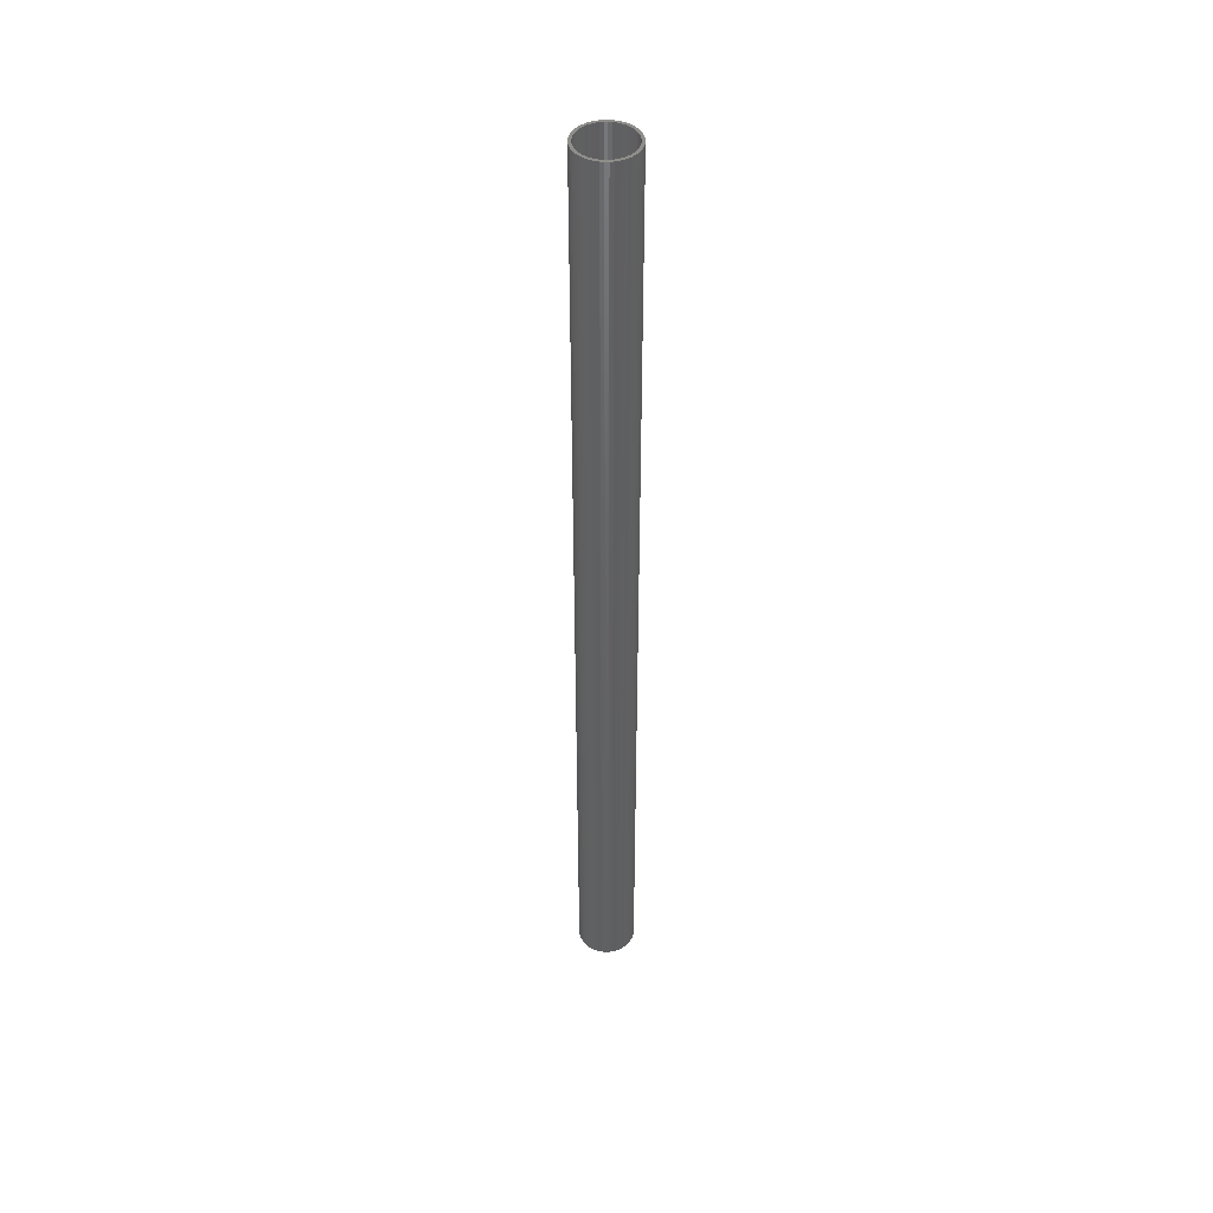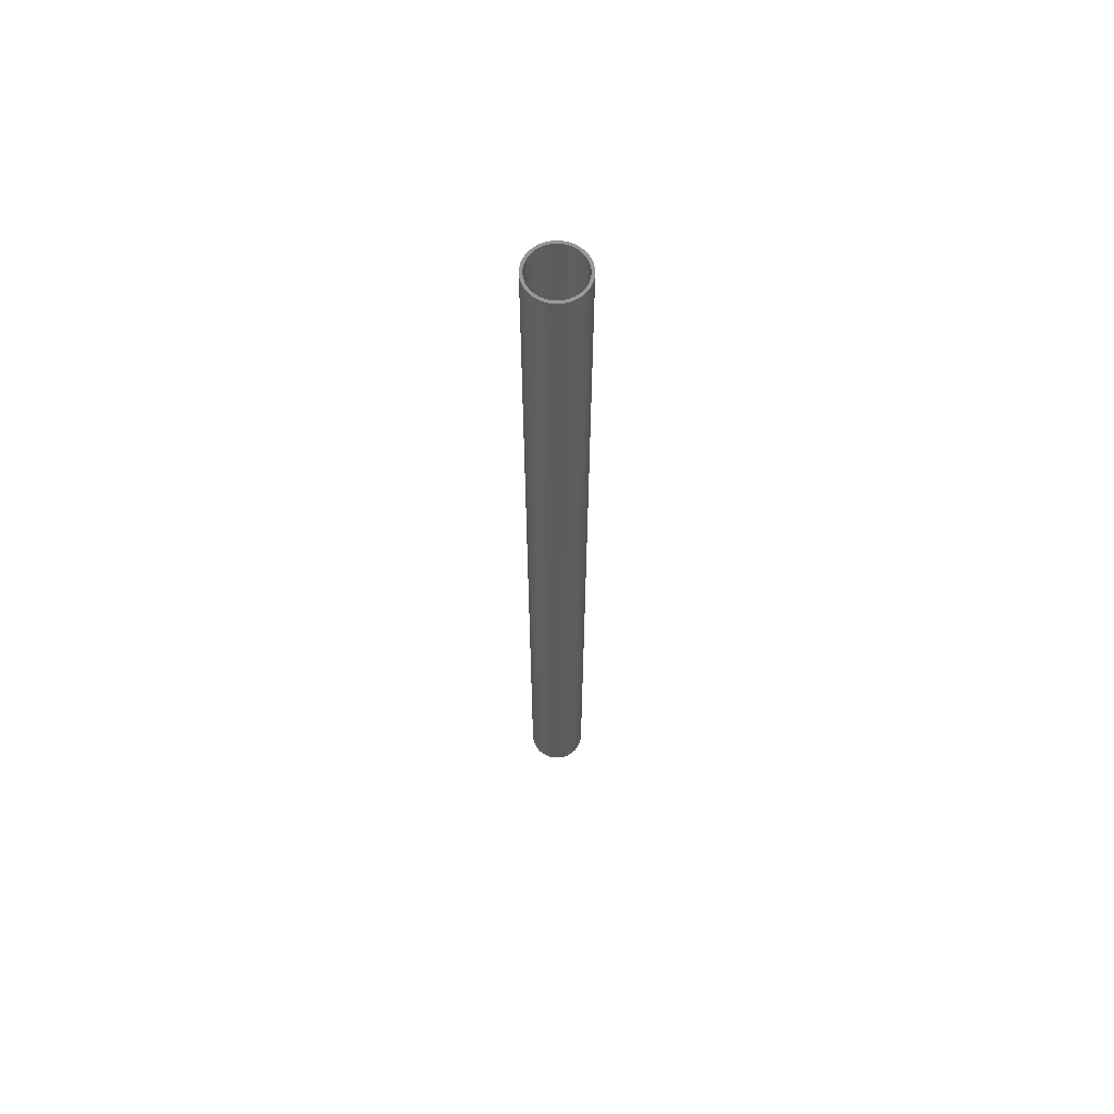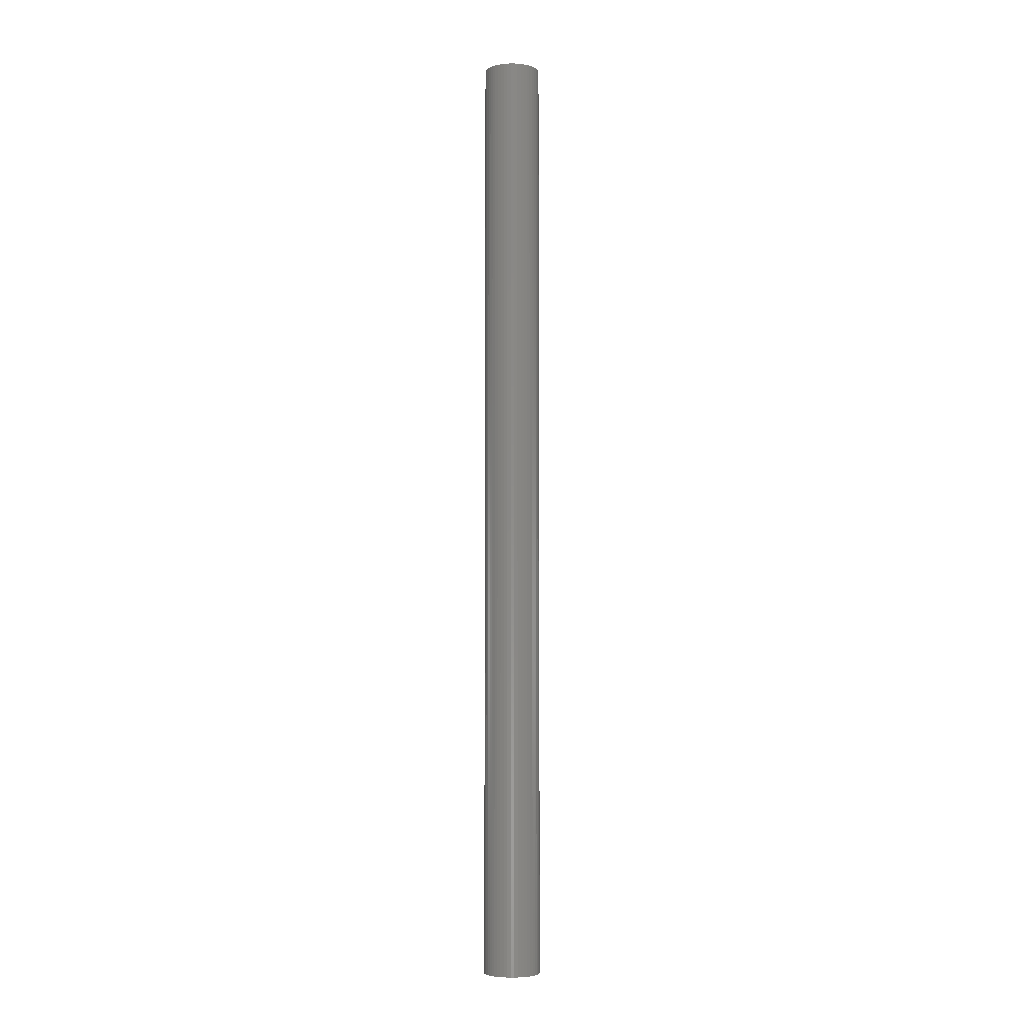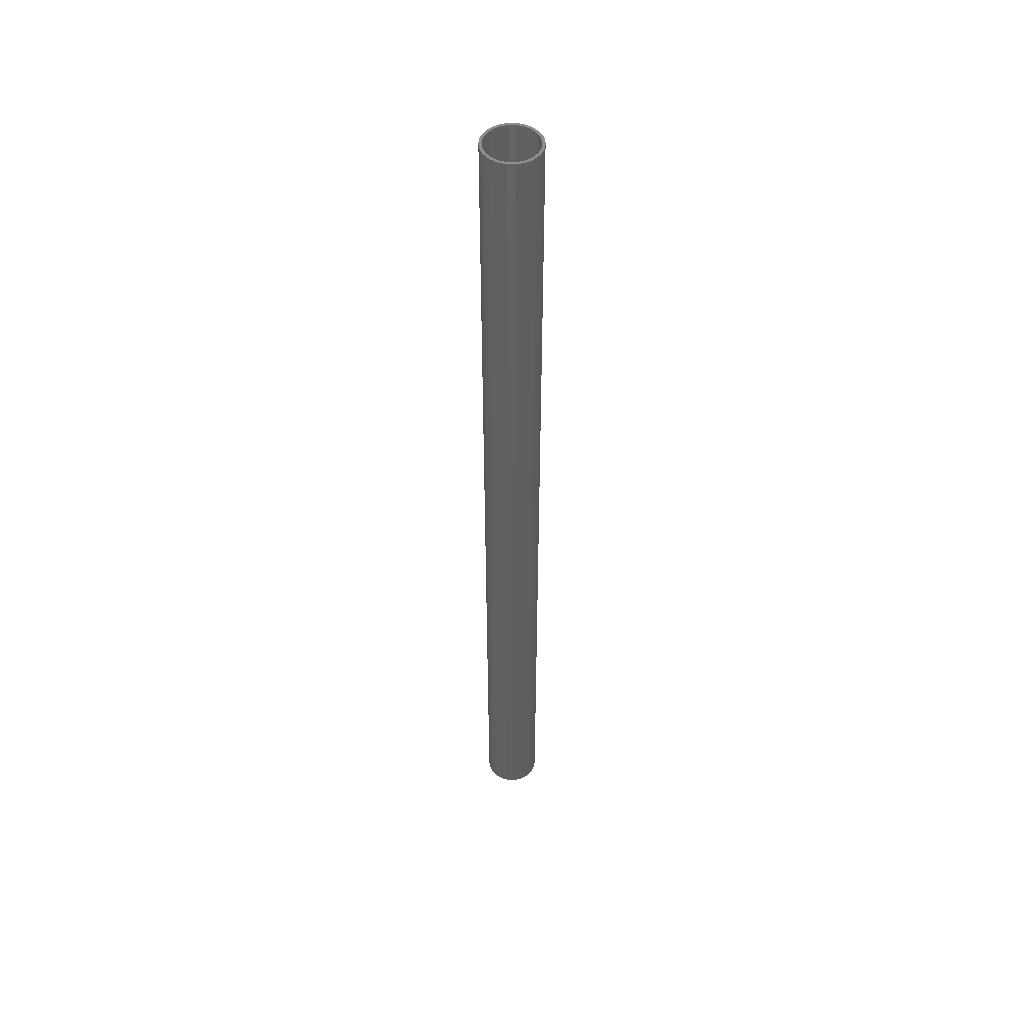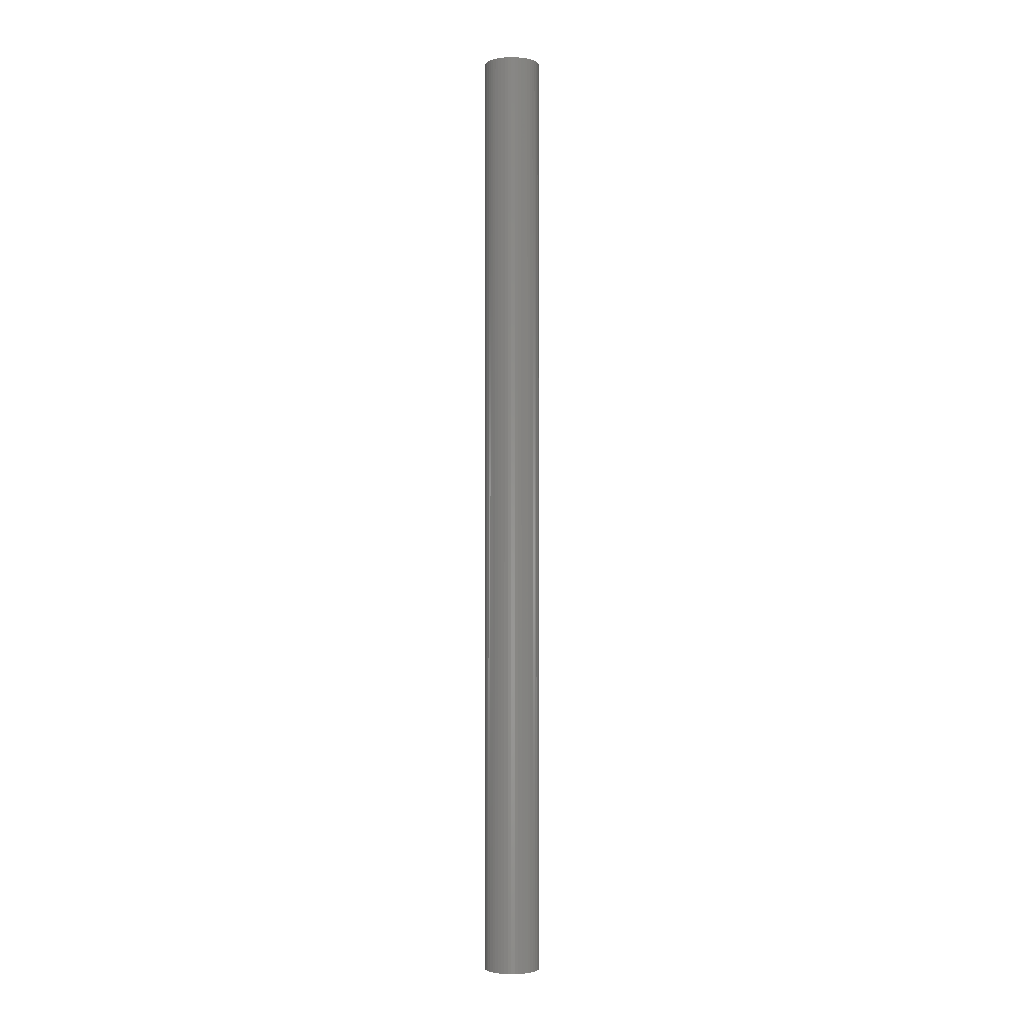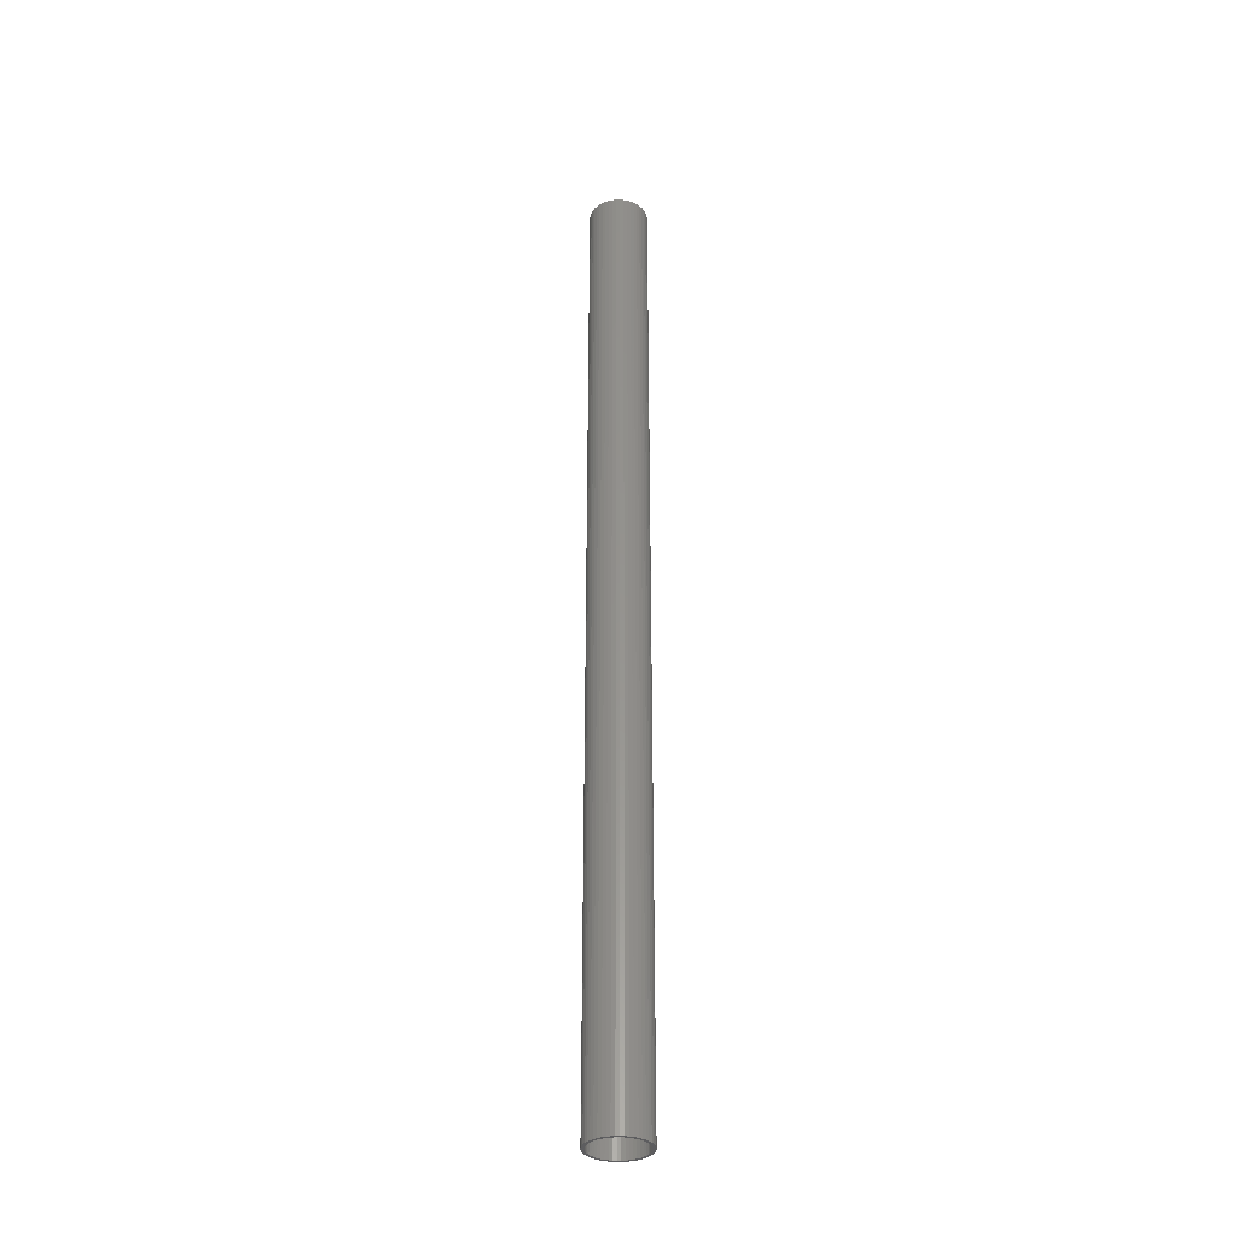
<metadata>
{"format":"stl","ext":"stl","renderer":"f3d","projection":"perspective","resolution":1024,"background":"white","views":[{"elev":44.5,"azim":-94.3,"up":"+Z"},{"elev":63.5,"azim":-115.6,"up":"+Z"},{"elev":-5.3,"azim":136.1,"up":"+Z"},{"elev":48.9,"azim":-67.2,"up":"+Z"},{"elev":-2.3,"azim":-146.2,"up":"+Z"},{"elev":-33.5,"azim":37.0,"up":"+Z"}]}
</metadata>
<code>
# stl→obj: 200 verts, 400 faces
v 1.5 0 25
v 1.488 0.188 -25
v 1.488 0.188 25
v 1.5 0 -25
v -1.5 0 -25
v -1.488 0.188 25
v -1.488 0.188 -25
v -1.5 0 25
v 0.09418 1.497 -25
v -0.09418 1.497 25
v 0.09418 1.497 25
v -0.09418 1.497 -25
v 1.093 1.027 -25
v 0.9561 1.156 25
v 1.093 1.027 25
v 0.9561 1.156 -25
v -0.9561 1.156 -25
v -1.093 1.027 25
v -0.9561 1.156 25
v -1.093 1.027 -25
v -0.4635 1.427 -25
v -0.6387 1.357 25
v -0.4635 1.427 25
v -0.6387 1.357 -25
v 1.395 0.5522 25
v 1.314 0.7226 -25
v 1.314 0.7226 25
v 1.395 0.5522 -25
v 1.453 0.373 -25
v 1.453 0.373 25
v 0.6387 1.357 -25
v 0.4635 1.427 25
v 0.6387 1.357 25
v 0.4635 1.427 -25
v 0.2811 1.473 25
v 0.2811 1.473 -25
v 0.8037 1.266 25
v 0.8037 1.266 -25
v -1.395 0.5522 -25
v -1.314 0.7226 25
v -1.314 0.7226 -25
v -1.395 0.5522 25
v -1.214 0.8817 25
v -1.214 0.8817 -25
v -1.453 0.373 -25
v -1.453 0.373 25
v -0.8037 1.266 -25
v -0.8037 1.266 25
v -0.2811 1.473 25
v -0.2811 1.473 -25
v 1.488 -0.188 25
v 1.488 -0.188 -25
v -0.4635 -1.427 -25
v -0.2811 -1.473 25
v -0.4635 -1.427 25
v -0.2811 -1.473 -25
v -1.314 -0.7226 -25
v -1.395 -0.5522 25
v -1.395 -0.5522 -25
v -1.314 -0.7226 25
v 0.09418 -1.497 -25
v 0.2811 -1.473 25
v 0.09418 -1.497 25
v 0.2811 -1.473 -25
v 1.214 0.8817 25
v 1.214 0.8817 -25
v 1.395 -0.5522 25
v 1.453 -0.373 -25
v 1.453 -0.373 25
v 1.395 -0.5522 -25
v -0.09418 -1.497 25
v -0.09418 -1.497 -25
v -1.453 -0.373 25
v -1.453 -0.373 -25
v 0.4635 -1.427 -25
v 0.6387 -1.357 25
v 0.4635 -1.427 25
v 0.6387 -1.357 -25
v 1.35 0 25
v 1.339 0.1692 25
v 1.308 0.3357 25
v 1.339 -0.1692 25
v 1.255 0.497 25
v 1.183 0.6504 25
v 1.092 0.7935 25
v 0.9841 0.9241 25
v 0.8605 1.04 25
v 0.7234 1.14 25
v 0.5748 1.222 25
v 0.4172 1.284 25
v 0.253 1.326 25
v 0.08477 1.347 25
v -0.08477 1.347 25
v -0.253 1.326 25
v -0.4172 1.284 25
v -0.5748 1.222 25
v -0.7234 1.14 25
v -0.8605 1.04 25
v -0.9841 0.9241 25
v -1.092 0.7935 25
v -1.183 0.6504 25
v -1.255 0.497 25
v -1.308 0.3357 25
v -1.339 0.1692 25
v 1.308 -0.3357 25
v 1.255 -0.497 25
v 1.314 -0.7226 25
v 1.183 -0.6504 25
v 1.214 -0.8817 25
v 1.092 -0.7935 25
v 1.093 -1.027 25
v 0.9841 -0.9241 25
v 0.9561 -1.156 25
v 0.8605 -1.04 25
v 0.8037 -1.266 25
v 0.7234 -1.14 25
v 0.5748 -1.222 25
v 0.4172 -1.284 25
v 0.253 -1.326 25
v 0.08477 -1.347 25
v -0.08477 -1.347 25
v -0.253 -1.326 25
v -0.4172 -1.284 25
v -0.5748 -1.222 25
v -0.6387 -1.357 25
v -0.7234 -1.14 25
v -0.8037 -1.266 25
v -0.8605 -1.04 25
v -0.9561 -1.156 25
v -0.9841 -0.9241 25
v -1.093 -1.027 25
v -1.092 -0.7935 25
v -1.214 -0.8817 25
v -1.183 -0.6504 25
v -1.255 -0.497 25
v -1.308 -0.3357 25
v -1.339 -0.1692 25
v -1.488 -0.188 25
v -1.35 0 25
v 0.8037 -1.266 -25
v 0.9561 -1.156 -25
v 1.093 -1.027 -25
v 1.314 -0.7226 -25
v 1.214 -0.8817 -25
v -0.6387 -1.357 -25
v -1.093 -1.027 -25
v -0.9561 -1.156 -25
v -1.488 -0.188 -25
v -1.214 -0.8817 -25
v 1.35 0 -25
v 1.339 -0.1692 -25
v 1.308 -0.3357 -25
v 1.339 0.1692 -25
v 1.255 -0.497 -25
v 1.183 -0.6504 -25
v 1.092 -0.7935 -25
v 0.9841 -0.9241 -25
v 0.8605 -1.04 -25
v 0.7234 -1.14 -25
v 0.5748 -1.222 -25
v 0.4172 -1.284 -25
v 0.253 -1.326 -25
v 0.08477 -1.347 -25
v -0.08477 -1.347 -25
v -0.253 -1.326 -25
v -0.4172 -1.284 -25
v -0.5748 -1.222 -25
v -0.7234 -1.14 -25
v -0.8037 -1.266 -25
v -0.8605 -1.04 -25
v -0.9841 -0.9241 -25
v -1.092 -0.7935 -25
v -1.183 -0.6504 -25
v -1.255 -0.497 -25
v -1.308 -0.3357 -25
v -1.339 -0.1692 -25
v 1.308 0.3357 -25
v 1.255 0.497 -25
v 1.183 0.6504 -25
v 1.092 0.7935 -25
v 0.9841 0.9241 -25
v 0.8605 1.04 -25
v 0.7234 1.14 -25
v 0.5748 1.222 -25
v 0.4172 1.284 -25
v 0.253 1.326 -25
v 0.08477 1.347 -25
v -0.08477 1.347 -25
v -0.253 1.326 -25
v -0.4172 1.284 -25
v -0.5748 1.222 -25
v -0.7234 1.14 -25
v -0.8605 1.04 -25
v -0.9841 0.9241 -25
v -1.092 0.7935 -25
v -1.183 0.6504 -25
v -1.255 0.497 -25
v -1.308 0.3357 -25
v -1.339 0.1692 -25
v -1.35 0 -25
f 1 2 3
f 2 1 4
f 5 6 7
f 6 5 8
f 9 10 11
f 10 9 12
f 13 14 15
f 14 13 16
f 17 18 19
f 18 17 20
f 21 22 23
f 22 21 24
f 25 26 27
f 26 25 28
f 3 29 30
f 29 3 2
f 31 32 33
f 32 31 34
f 34 35 32
f 35 34 36
f 16 37 14
f 37 16 38
f 39 40 41
f 40 39 42
f 41 43 44
f 43 41 40
f 45 42 39
f 42 45 46
f 47 19 48
f 19 47 17
f 12 49 10
f 49 12 50
f 51 4 1
f 4 51 52
f 53 54 55
f 54 53 56
f 57 58 59
f 58 57 60
f 61 62 63
f 62 61 64
f 30 28 25
f 28 30 29
f 65 13 15
f 13 65 66
f 27 66 65
f 66 27 26
f 36 11 35
f 11 36 9
f 38 33 37
f 33 38 31
f 67 68 69
f 68 67 70
f 69 52 51
f 52 69 68
f 56 71 54
f 71 56 72
f 59 73 74
f 73 59 58
f 75 76 77
f 76 75 78
f 64 77 62
f 77 64 75
f 44 18 20
f 18 44 43
f 79 1 3
f 80 3 30
f 1 79 51
f 81 30 25
f 82 51 79
f 51 82 69
f 3 80 79
f 83 25 27
f 30 81 80
f 25 83 81
f 84 27 65
f 27 84 83
f 85 65 15
f 65 85 84
f 15 86 85
f 14 86 15
f 14 87 86
f 37 87 14
f 37 88 87
f 33 88 37
f 33 89 88
f 32 89 33
f 32 90 89
f 35 90 32
f 35 91 90
f 11 91 35
f 11 92 91
f 11 93 92
f 10 93 11
f 10 94 93
f 49 94 10
f 49 95 94
f 23 95 49
f 23 96 95
f 22 96 23
f 22 97 96
f 48 97 22
f 48 98 97
f 19 98 48
f 19 99 98
f 18 99 19
f 99 18 100
f 43 100 18
f 100 43 101
f 40 101 43
f 101 40 102
f 42 102 40
f 102 42 103
f 46 103 42
f 103 46 104
f 105 69 82
f 69 105 67
f 106 67 105
f 67 106 107
f 108 107 106
f 107 108 109
f 110 109 108
f 109 110 111
f 112 111 110
f 112 113 111
f 114 113 112
f 114 115 113
f 116 115 114
f 116 76 115
f 117 76 116
f 117 77 76
f 118 77 117
f 118 62 77
f 119 62 118
f 119 63 62
f 120 63 119
f 121 63 120
f 121 71 63
f 122 71 121
f 122 54 71
f 123 54 122
f 123 55 54
f 124 55 123
f 124 125 55
f 126 125 124
f 126 127 125
f 128 127 126
f 128 129 127
f 130 129 128
f 131 130 132
f 130 131 129
f 133 132 134
f 132 133 131
f 60 134 135
f 58 135 136
f 134 60 133
f 73 136 137
f 138 137 139
f 6 104 46
f 135 58 60
f 104 6 139
f 136 73 58
f 8 139 6
f 137 138 73
f 139 8 138
f 7 46 45
f 46 7 6
f 24 48 22
f 48 24 47
f 50 23 49
f 23 50 21
f 78 115 76
f 115 78 140
f 141 111 113
f 111 141 142
f 107 70 67
f 70 107 143
f 111 144 109
f 144 111 142
f 145 55 125
f 55 145 53
f 146 129 131
f 129 146 147
f 148 8 5
f 8 148 138
f 74 138 148
f 138 74 73
f 140 113 115
f 113 140 141
f 109 143 107
f 143 109 144
f 72 63 71
f 63 72 61
f 149 60 57
f 60 149 133
f 150 4 52
f 151 52 68
f 4 150 2
f 152 68 70
f 153 2 150
f 2 153 29
f 52 151 150
f 154 70 143
f 68 152 151
f 70 154 152
f 155 143 144
f 143 155 154
f 156 144 142
f 144 156 155
f 142 157 156
f 141 157 142
f 141 158 157
f 140 158 141
f 140 159 158
f 78 159 140
f 78 160 159
f 75 160 78
f 75 161 160
f 64 161 75
f 64 162 161
f 61 162 64
f 61 163 162
f 61 164 163
f 72 164 61
f 72 165 164
f 56 165 72
f 56 166 165
f 53 166 56
f 53 167 166
f 145 167 53
f 145 168 167
f 169 168 145
f 169 170 168
f 147 170 169
f 147 171 170
f 146 171 147
f 171 146 172
f 149 172 146
f 172 149 173
f 57 173 149
f 173 57 174
f 59 174 57
f 174 59 175
f 74 175 59
f 175 74 176
f 177 29 153
f 29 177 28
f 178 28 177
f 28 178 26
f 179 26 178
f 26 179 66
f 180 66 179
f 66 180 13
f 181 13 180
f 181 16 13
f 182 16 181
f 182 38 16
f 183 38 182
f 183 31 38
f 184 31 183
f 184 34 31
f 185 34 184
f 185 36 34
f 186 36 185
f 186 9 36
f 187 9 186
f 188 9 187
f 188 12 9
f 189 12 188
f 189 50 12
f 190 50 189
f 190 21 50
f 191 21 190
f 191 24 21
f 192 24 191
f 192 47 24
f 193 47 192
f 193 17 47
f 194 17 193
f 20 194 195
f 194 20 17
f 44 195 196
f 195 44 20
f 41 196 197
f 39 197 198
f 196 41 44
f 45 198 199
f 7 199 200
f 148 176 74
f 197 39 41
f 176 148 200
f 198 45 39
f 5 200 148
f 199 7 45
f 200 5 7
f 146 133 149
f 133 146 131
f 169 125 127
f 125 169 145
f 147 127 129
f 127 147 169
f 179 85 180
f 85 179 84
f 185 89 90
f 89 185 184
f 191 95 96
f 95 191 190
f 102 196 101
f 196 102 197
f 188 92 93
f 92 188 187
f 183 87 88
f 87 183 182
f 139 199 104
f 199 139 200
f 100 194 99
f 194 100 195
f 190 94 95
f 94 190 189
f 194 98 99
f 98 194 193
f 182 86 87
f 86 182 181
f 186 90 91
f 90 186 185
f 187 91 92
f 91 187 186
f 184 88 89
f 88 184 183
f 103 197 102
f 197 103 198
f 104 198 103
f 198 104 199
f 101 195 100
f 195 101 196
f 189 93 94
f 93 189 188
f 193 97 98
f 97 193 192
f 192 96 97
f 96 192 191
f 150 80 153
f 80 150 79
f 151 79 150
f 79 151 82
f 152 82 151
f 82 152 105
f 163 121 120
f 121 163 164
f 159 117 116
f 117 159 160
f 178 84 179
f 84 178 83
f 177 83 178
f 83 177 81
f 153 81 177
f 81 153 80
f 180 86 181
f 86 180 85
f 157 110 156
f 110 157 112
f 156 108 155
f 108 156 110
f 155 106 154
f 106 155 108
f 132 173 134
f 173 132 172
f 160 118 117
f 118 160 161
f 157 114 112
f 114 157 158
f 158 116 114
f 116 158 159
f 154 105 152
f 105 154 106
f 168 128 126
f 128 168 170
f 165 123 122
f 123 165 166
f 164 122 121
f 122 164 165
f 135 175 136
f 175 135 174
f 136 176 137
f 176 136 175
f 137 200 139
f 200 137 176
f 134 174 135
f 174 134 173
f 130 172 132
f 172 130 171
f 170 130 128
f 130 170 171
f 161 119 118
f 119 161 162
f 162 120 119
f 120 162 163
f 167 126 124
f 126 167 168
f 166 124 123
f 124 166 167

</code>
